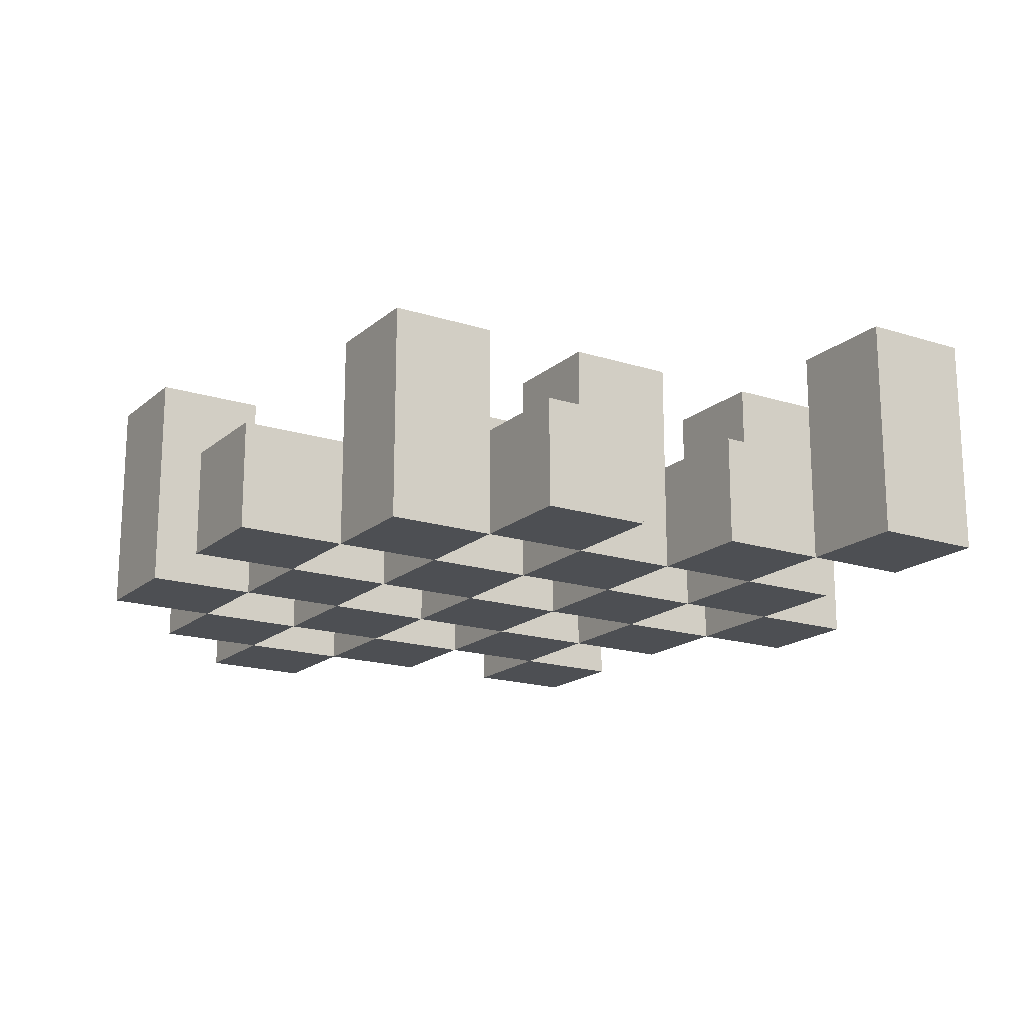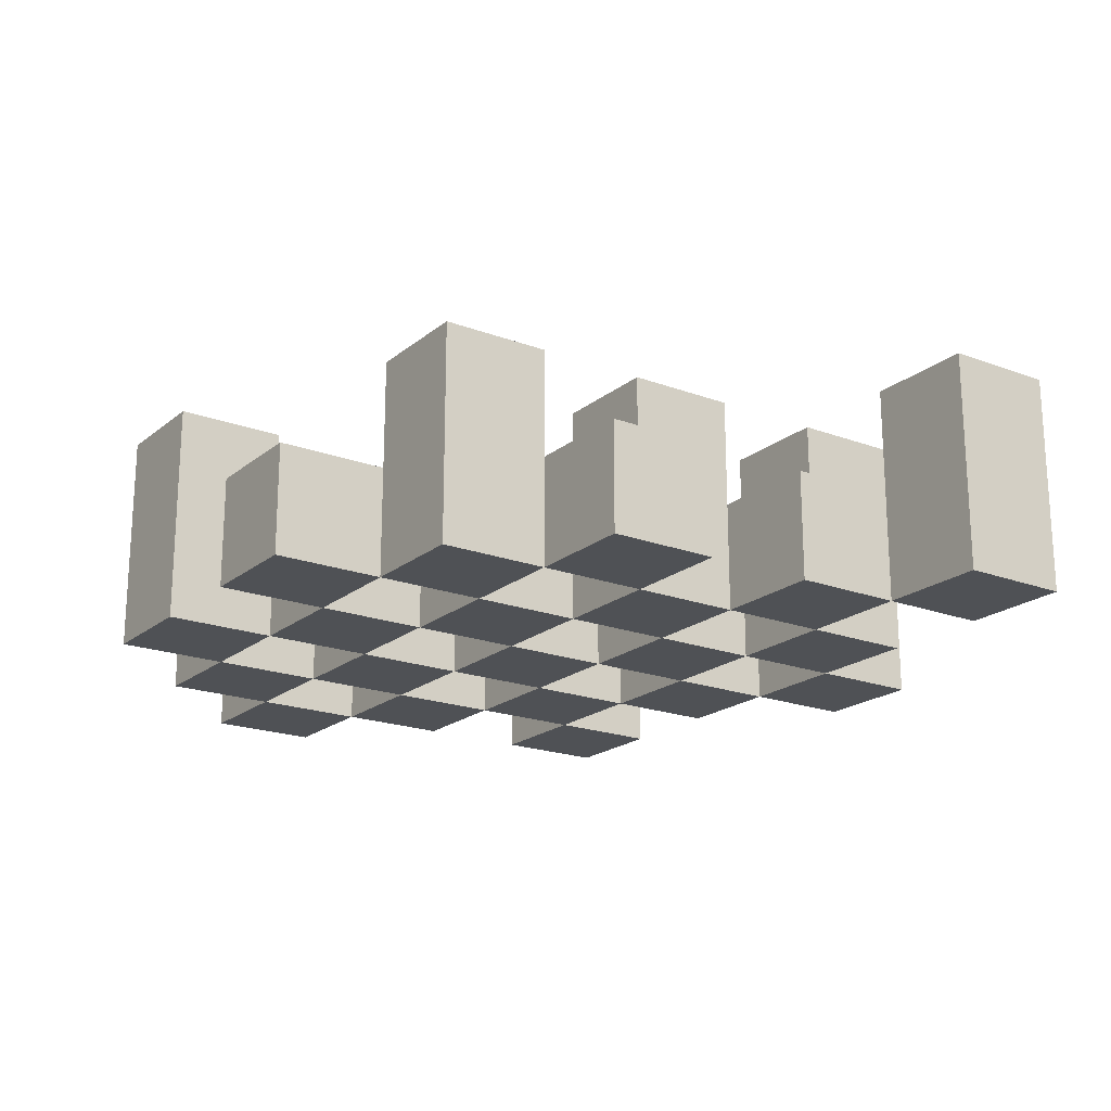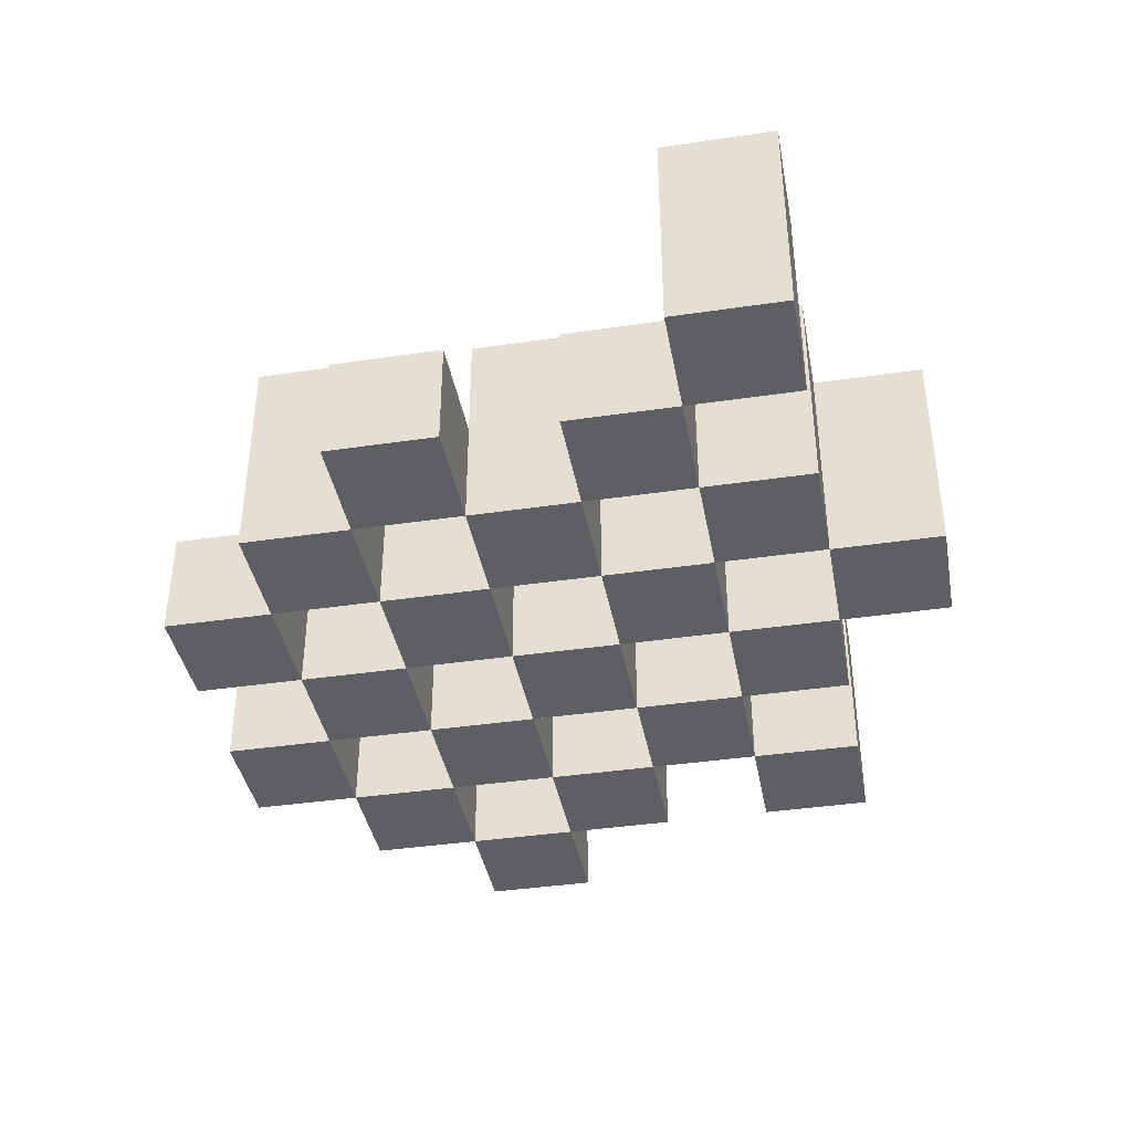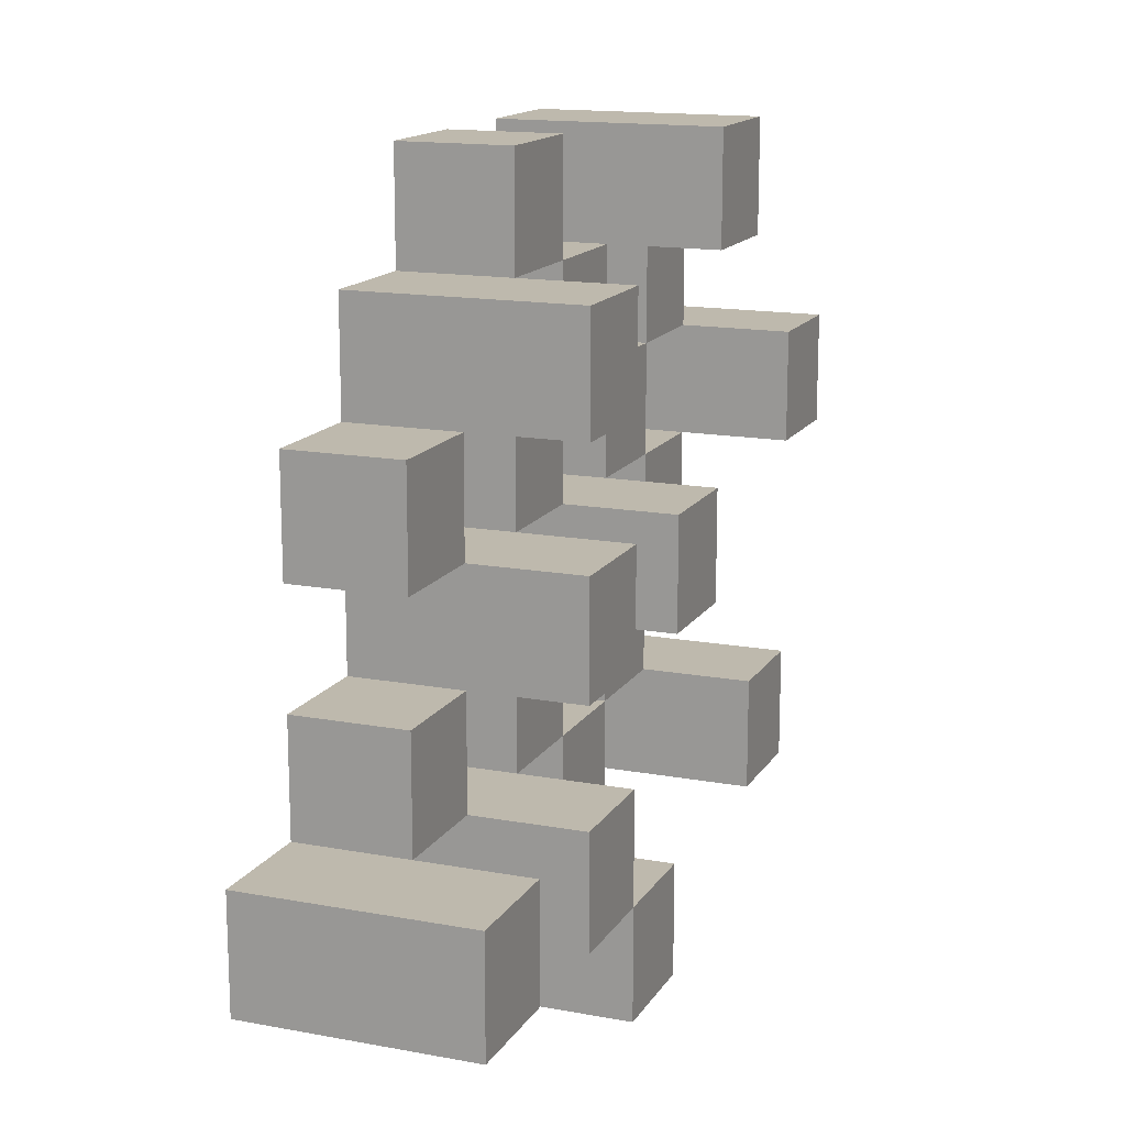
<metadata>
{"format":"obj","ext":"obj","renderer":"f3d","projection":"perspective","resolution":1024,"background":"white","views":[{"elev":-17.6,"azim":57.8,"up":"+Y"},{"elev":-19.7,"azim":55.3,"up":"+Y"},{"elev":-39.6,"azim":100.4,"up":"+Y"},{"elev":15.1,"azim":111.5,"up":"+Z"}]}
</metadata>
<code>
o
v 24.4 0.9 -2.1
v 24.4 0.9 -2.2
v 24.4 1.1 -2.1
v 24.4 1.1 -2.2
v 24.5 0.9 -2
v 24.5 0.9 -2.1
v 24.5 0.9 -2.2
v 24.5 0.9 -2.3
v 24.5 0.9 -2.4
v 24.5 0.9 -2.5
v 24.5 1 -2
v 24.5 1 -2.1
v 24.5 1 -2.2
v 24.5 1 -2.3
v 24.5 1.1 -2.4
v 24.5 1.1 -2.5
v 24.6 0.9 -1.9
v 24.6 0.9 -2
v 24.6 0.9 -2.1
v 24.6 0.9 -2.2
v 24.6 0.9 -2.3
v 24.6 0.9 -2.4
v 24.6 1 -2
v 24.6 1 -2.1
v 24.6 1 -2.2
v 24.6 1 -2.3
v 24.6 1 -2.4
v 24.6 1.1 -1.9
v 24.6 1.1 -2
v 24.7 0.9 -2
v 24.7 0.9 -2.1
v 24.7 0.9 -2.2
v 24.7 0.9 -2.3
v 24.7 0.9 -2.4
v 24.7 0.9 -2.5
v 24.7 1 -2
v 24.7 1 -2.1
v 24.7 1 -2.2
v 24.7 1 -2.3
v 24.7 1 -2.4
v 24.7 1 -2.5
v 24.7 1.1 -2.2
v 24.7 1.1 -2.3
v 24.8 0.9 -1.9
v 24.8 0.9 -2
v 24.8 0.9 -2.1
v 24.8 0.9 -2.2
v 24.8 0.9 -2.3
v 24.8 0.9 -2.4
v 24.8 0.9 -2.5
v 24.8 0.9 -2.6
v 24.8 1 -1.9
v 24.8 1 -2
v 24.8 1 -2.1
v 24.8 1 -2.2
v 24.8 1 -2.3
v 24.8 1 -2.4
v 24.8 1 -2.5
v 24.8 1.1 -2.5
v 24.8 1.1 -2.6
v 24.9 0.9 -2
v 24.9 0.9 -2.1
v 24.9 0.9 -2.2
v 24.9 0.9 -2.3
v 24.9 0.9 -2.4
v 24.9 0.9 -2.5
v 24.9 1 -2
v 24.9 1 -2.1
v 24.9 1 -2.2
v 24.9 1 -2.3
v 24.9 1 -2.4
v 24.9 1.1 -2
v 24.9 1.1 -2.1
v 24.9 1.1 -2.2
v 24.9 1.1 -2.3
v 24.9 1.1 -2.4
v 24.9 1.1 -2.5
v 25 0.9 -2.1
v 25 0.9 -2.2
v 25 0.9 -2.3
v 25 0.9 -2.4
v 25 1 -2.1
v 25 1 -2.2
v 25 1 -2.3
v 25 1 -2.4
v 25.1 0.9 -2.4
v 25.1 0.9 -2.5
v 25.1 1 -2.4
v 25.1 1.1 -2.4
v 25.1 1.1 -2.5
v 24.5 0.9 -2.1
v 24.5 0.9 -2.2
v 24.5 1 -2.1
v 24.5 1 -2.2
v 24.5 1.1 -2.1
v 24.5 1.1 -2.2
v 24.6 0.9 -2
v 24.6 0.9 -2.1
v 24.6 0.9 -2.2
v 24.6 0.9 -2.3
v 24.6 0.9 -2.4
v 24.6 0.9 -2.5
v 24.6 1 -2
v 24.6 1 -2.1
v 24.6 1 -2.2
v 24.6 1 -2.3
v 24.6 1 -2.4
v 24.6 1.1 -2.4
v 24.6 1.1 -2.5
v 24.7 0.9 -1.9
v 24.7 0.9 -2
v 24.7 0.9 -2.1
v 24.7 0.9 -2.2
v 24.7 0.9 -2.3
v 24.7 0.9 -2.4
v 24.7 1 -2
v 24.7 1 -2.1
v 24.7 1 -2.2
v 24.7 1 -2.3
v 24.7 1 -2.4
v 24.7 1.1 -1.9
v 24.7 1.1 -2
v 24.8 0.9 -2
v 24.8 0.9 -2.1
v 24.8 0.9 -2.2
v 24.8 0.9 -2.3
v 24.8 0.9 -2.4
v 24.8 0.9 -2.5
v 24.8 1 -2
v 24.8 1 -2.1
v 24.8 1 -2.2
v 24.8 1 -2.3
v 24.8 1 -2.4
v 24.8 1 -2.5
v 24.8 1.1 -2.2
v 24.8 1.1 -2.3
v 24.9 0.9 -1.9
v 24.9 0.9 -2
v 24.9 0.9 -2.1
v 24.9 0.9 -2.2
v 24.9 0.9 -2.3
v 24.9 0.9 -2.4
v 24.9 0.9 -2.5
v 24.9 0.9 -2.6
v 24.9 1 -1.9
v 24.9 1 -2
v 24.9 1 -2.1
v 24.9 1 -2.2
v 24.9 1 -2.3
v 24.9 1 -2.4
v 24.9 1.1 -2.5
v 24.9 1.1 -2.6
v 25 0.9 -2
v 25 0.9 -2.1
v 25 0.9 -2.2
v 25 0.9 -2.3
v 25 0.9 -2.4
v 25 0.9 -2.5
v 25 1 -2.1
v 25 1 -2.2
v 25 1 -2.3
v 25 1 -2.4
v 25 1.1 -2
v 25 1.1 -2.1
v 25 1.1 -2.2
v 25 1.1 -2.3
v 25 1.1 -2.4
v 25 1.1 -2.5
v 25.1 0.9 -2.1
v 25.1 0.9 -2.2
v 25.1 0.9 -2.3
v 25.1 0.9 -2.4
v 25.1 1 -2.1
v 25.1 1 -2.2
v 25.1 1 -2.3
v 25.1 1 -2.4
v 25.2 0.9 -2.4
v 25.2 0.9 -2.5
v 25.2 1.1 -2.4
v 25.2 1.1 -2.5
v 24.6 0.9 -1.9
v 24.6 1.1 -1.9
v 24.7 0.9 -1.9
v 24.7 1.1 -1.9
v 24.8 0.9 -1.9
v 24.8 1 -1.9
v 24.9 0.9 -1.9
v 24.9 1 -1.9
v 24.5 0.9 -2
v 24.5 1 -2
v 24.6 0.9 -2
v 24.6 1 -2
v 24.7 0.9 -2
v 24.7 1 -2
v 24.8 0.9 -2
v 24.8 1 -2
v 24.9 0.9 -2
v 24.9 1 -2
v 24.9 1.1 -2
v 25 0.9 -2
v 25 1.1 -2
v 24.4 0.9 -2.1
v 24.4 1.1 -2.1
v 24.5 0.9 -2.1
v 24.5 1 -2.1
v 24.5 1.1 -2.1
v 24.6 0.9 -2.1
v 24.6 1 -2.1
v 24.7 0.9 -2.1
v 24.7 1 -2.1
v 24.8 0.9 -2.1
v 24.8 1 -2.1
v 24.9 0.9 -2.1
v 24.9 1 -2.1
v 25 0.9 -2.1
v 25 1 -2.1
v 25.1 0.9 -2.1
v 25.1 1 -2.1
v 24.5 0.9 -2.2
v 24.5 1 -2.2
v 24.6 0.9 -2.2
v 24.6 1 -2.2
v 24.7 0.9 -2.2
v 24.7 1 -2.2
v 24.7 1.1 -2.2
v 24.8 0.9 -2.2
v 24.8 1 -2.2
v 24.8 1.1 -2.2
v 24.9 0.9 -2.2
v 24.9 1 -2.2
v 24.9 1.1 -2.2
v 25 0.9 -2.2
v 25 1 -2.2
v 25 1.1 -2.2
v 24.6 0.9 -2.3
v 24.6 1 -2.3
v 24.7 0.9 -2.3
v 24.7 1 -2.3
v 24.8 0.9 -2.3
v 24.8 1 -2.3
v 24.9 0.9 -2.3
v 24.9 1 -2.3
v 25 0.9 -2.3
v 25 1 -2.3
v 25.1 0.9 -2.3
v 25.1 1 -2.3
v 24.5 0.9 -2.4
v 24.5 1.1 -2.4
v 24.6 0.9 -2.4
v 24.6 1 -2.4
v 24.6 1.1 -2.4
v 24.7 0.9 -2.4
v 24.7 1 -2.4
v 24.8 0.9 -2.4
v 24.8 1 -2.4
v 24.9 0.9 -2.4
v 24.9 1 -2.4
v 24.9 1.1 -2.4
v 25 0.9 -2.4
v 25 1 -2.4
v 25 1.1 -2.4
v 25.1 0.9 -2.4
v 25.1 1 -2.4
v 25.1 1.1 -2.4
v 25.2 0.9 -2.4
v 25.2 1.1 -2.4
v 24.8 0.9 -2.5
v 24.8 1 -2.5
v 24.8 1.1 -2.5
v 24.9 0.9 -2.5
v 24.9 1.1 -2.5
v 24.6 0.9 -2
v 24.6 1 -2
v 24.6 1.1 -2
v 24.7 0.9 -2
v 24.7 1 -2
v 24.7 1.1 -2
v 24.8 0.9 -2
v 24.8 1 -2
v 24.9 0.9 -2
v 24.9 1 -2
v 24.5 0.9 -2.1
v 24.5 1 -2.1
v 24.6 0.9 -2.1
v 24.6 1 -2.1
v 24.7 0.9 -2.1
v 24.7 1 -2.1
v 24.8 0.9 -2.1
v 24.8 1 -2.1
v 24.9 0.9 -2.1
v 24.9 1 -2.1
v 24.9 1.1 -2.1
v 25 0.9 -2.1
v 25 1 -2.1
v 25 1.1 -2.1
v 24.4 0.9 -2.2
v 24.4 1.1 -2.2
v 24.5 0.9 -2.2
v 24.5 1 -2.2
v 24.5 1.1 -2.2
v 24.6 0.9 -2.2
v 24.6 1 -2.2
v 24.7 0.9 -2.2
v 24.7 1 -2.2
v 24.8 0.9 -2.2
v 24.8 1 -2.2
v 24.9 0.9 -2.2
v 24.9 1 -2.2
v 25 0.9 -2.2
v 25 1 -2.2
v 25.1 0.9 -2.2
v 25.1 1 -2.2
v 24.5 0.9 -2.3
v 24.5 1 -2.3
v 24.6 0.9 -2.3
v 24.6 1 -2.3
v 24.7 0.9 -2.3
v 24.7 1 -2.3
v 24.7 1.1 -2.3
v 24.8 0.9 -2.3
v 24.8 1 -2.3
v 24.8 1.1 -2.3
v 24.9 0.9 -2.3
v 24.9 1 -2.3
v 24.9 1.1 -2.3
v 25 0.9 -2.3
v 25 1 -2.3
v 25 1.1 -2.3
v 24.6 0.9 -2.4
v 24.6 1 -2.4
v 24.7 0.9 -2.4
v 24.7 1 -2.4
v 24.8 0.9 -2.4
v 24.8 1 -2.4
v 24.9 0.9 -2.4
v 24.9 1 -2.4
v 25 0.9 -2.4
v 25 1 -2.4
v 25.1 0.9 -2.4
v 25.1 1 -2.4
v 24.5 0.9 -2.5
v 24.5 1.1 -2.5
v 24.6 0.9 -2.5
v 24.6 1.1 -2.5
v 24.7 0.9 -2.5
v 24.7 1 -2.5
v 24.8 0.9 -2.5
v 24.8 1 -2.5
v 24.9 0.9 -2.5
v 24.9 1.1 -2.5
v 25 0.9 -2.5
v 25 1.1 -2.5
v 25.1 0.9 -2.5
v 25.1 1.1 -2.5
v 25.2 0.9 -2.5
v 25.2 1.1 -2.5
v 24.8 0.9 -2.6
v 24.8 1.1 -2.6
v 24.9 0.9 -2.6
v 24.9 1.1 -2.6
v 24.6 0.9 -1.9
v 24.7 0.9 -1.9
v 24.8 0.9 -1.9
v 24.9 0.9 -1.9
v 24.5 0.9 -2
v 24.6 0.9 -2
v 24.7 0.9 -2
v 24.8 0.9 -2
v 24.9 0.9 -2
v 25 0.9 -2
v 24.4 0.9 -2.1
v 24.5 0.9 -2.1
v 24.6 0.9 -2.1
v 24.7 0.9 -2.1
v 24.8 0.9 -2.1
v 24.9 0.9 -2.1
v 25 0.9 -2.1
v 25.1 0.9 -2.1
v 24.4 0.9 -2.2
v 24.5 0.9 -2.2
v 24.6 0.9 -2.2
v 24.7 0.9 -2.2
v 24.8 0.9 -2.2
v 24.9 0.9 -2.2
v 25 0.9 -2.2
v 25.1 0.9 -2.2
v 24.5 0.9 -2.3
v 24.6 0.9 -2.3
v 24.7 0.9 -2.3
v 24.8 0.9 -2.3
v 24.9 0.9 -2.3
v 25 0.9 -2.3
v 25.1 0.9 -2.3
v 24.5 0.9 -2.4
v 24.6 0.9 -2.4
v 24.7 0.9 -2.4
v 24.8 0.9 -2.4
v 24.9 0.9 -2.4
v 25 0.9 -2.4
v 25.1 0.9 -2.4
v 25.2 0.9 -2.4
v 24.5 0.9 -2.5
v 24.6 0.9 -2.5
v 24.7 0.9 -2.5
v 24.8 0.9 -2.5
v 24.9 0.9 -2.5
v 25 0.9 -2.5
v 25.1 0.9 -2.5
v 25.2 0.9 -2.5
v 24.8 0.9 -2.6
v 24.9 0.9 -2.6
v 24.8 1 -1.9
v 24.9 1 -1.9
v 24.5 1 -2
v 24.6 1 -2
v 24.7 1 -2
v 24.8 1 -2
v 24.9 1 -2
v 24.5 1 -2.1
v 24.6 1 -2.1
v 24.7 1 -2.1
v 24.8 1 -2.1
v 24.9 1 -2.1
v 25 1 -2.1
v 25.1 1 -2.1
v 24.5 1 -2.2
v 24.6 1 -2.2
v 24.7 1 -2.2
v 24.8 1 -2.2
v 24.9 1 -2.2
v 25 1 -2.2
v 25.1 1 -2.2
v 24.5 1 -2.3
v 24.6 1 -2.3
v 24.7 1 -2.3
v 24.8 1 -2.3
v 24.9 1 -2.3
v 25 1 -2.3
v 25.1 1 -2.3
v 24.6 1 -2.4
v 24.7 1 -2.4
v 24.8 1 -2.4
v 24.9 1 -2.4
v 25 1 -2.4
v 25.1 1 -2.4
v 24.7 1 -2.5
v 24.8 1 -2.5
v 24.6 1.1 -1.9
v 24.7 1.1 -1.9
v 24.6 1.1 -2
v 24.7 1.1 -2
v 24.9 1.1 -2
v 25 1.1 -2
v 24.4 1.1 -2.1
v 24.5 1.1 -2.1
v 24.9 1.1 -2.1
v 25 1.1 -2.1
v 24.4 1.1 -2.2
v 24.5 1.1 -2.2
v 24.7 1.1 -2.2
v 24.8 1.1 -2.2
v 24.9 1.1 -2.2
v 25 1.1 -2.2
v 24.7 1.1 -2.3
v 24.8 1.1 -2.3
v 24.9 1.1 -2.3
v 25 1.1 -2.3
v 24.5 1.1 -2.4
v 24.6 1.1 -2.4
v 24.9 1.1 -2.4
v 25 1.1 -2.4
v 25.1 1.1 -2.4
v 25.2 1.1 -2.4
v 24.5 1.1 -2.5
v 24.6 1.1 -2.5
v 24.8 1.1 -2.5
v 24.9 1.1 -2.5
v 25 1.1 -2.5
v 25.1 1.1 -2.5
v 25.2 1.1 -2.5
v 24.8 1.1 -2.6
v 24.9 1.1 -2.6
f 3 2 1
f 4 2 3
f 11 6 5
f 12 6 11
f 13 8 7
f 14 8 13
f 15 10 9
f 16 10 15
f 23 18 17
f 24 20 19
f 25 20 24
f 26 22 21
f 27 22 26
f 28 23 17
f 29 23 28
f 36 31 30
f 37 31 36
f 38 33 32
f 39 33 38
f 40 35 34
f 41 35 40
f 42 39 38
f 43 39 42
f 52 45 44
f 53 45 52
f 54 47 46
f 55 47 54
f 56 49 48
f 57 49 56
f 58 51 50
f 59 51 58
f 60 51 59
f 67 62 61
f 68 62 67
f 69 64 63
f 70 64 69
f 71 66 65
f 72 68 67
f 73 68 72
f 74 70 69
f 75 70 74
f 76 66 71
f 77 66 76
f 82 79 78
f 83 79 82
f 84 81 80
f 85 81 84
f 88 87 86
f 89 87 88
f 90 87 89
f 91 92 93
f 93 92 94
f 93 94 95
f 95 94 96
f 97 98 103
f 103 98 104
f 99 100 105
f 105 100 106
f 101 102 107
f 107 102 108
f 108 102 109
f 110 111 116
f 112 113 117
f 117 113 118
f 114 115 119
f 119 115 120
f 110 116 121
f 121 116 122
f 123 124 129
f 129 124 130
f 125 126 131
f 131 126 132
f 127 128 133
f 133 128 134
f 131 132 135
f 135 132 136
f 137 138 145
f 145 138 146
f 139 140 147
f 147 140 148
f 141 142 149
f 149 142 150
f 143 144 151
f 151 144 152
f 153 154 159
f 155 156 160
f 160 156 161
f 157 158 162
f 153 159 163
f 163 159 164
f 160 161 165
f 165 161 166
f 162 158 167
f 167 158 168
f 169 170 173
f 173 170 174
f 171 172 175
f 175 172 176
f 177 178 179
f 179 178 180
f 183 182 181
f 184 182 183
f 187 186 185
f 188 186 187
f 191 190 189
f 192 190 191
f 195 194 193
f 196 194 195
f 200 198 197
f 200 199 198
f 201 199 200
f 204 203 202
f 205 203 204
f 206 203 205
f 209 208 207
f 210 208 209
f 213 212 211
f 214 212 213
f 217 216 215
f 218 216 217
f 221 220 219
f 222 220 221
f 226 224 223
f 226 225 224
f 227 225 226
f 228 225 227
f 232 230 229
f 232 231 230
f 233 231 232
f 234 231 233
f 237 236 235
f 238 236 237
f 241 240 239
f 242 240 241
f 245 244 243
f 246 244 245
f 249 248 247
f 250 248 249
f 251 248 250
f 254 253 252
f 255 253 254
f 259 257 256
f 259 258 257
f 260 258 259
f 261 258 260
f 265 263 262
f 265 264 263
f 266 264 265
f 270 268 267
f 270 269 268
f 271 269 270
f 272 273 275
f 273 274 275
f 275 274 276
f 276 274 277
f 278 279 280
f 280 279 281
f 282 283 284
f 284 283 285
f 286 287 288
f 288 287 289
f 290 291 293
f 291 292 293
f 293 292 294
f 294 292 295
f 296 297 298
f 298 297 299
f 299 297 300
f 301 302 303
f 303 302 304
f 305 306 307
f 307 306 308
f 309 310 311
f 311 310 312
f 313 314 315
f 315 314 316
f 317 318 320
f 318 319 320
f 320 319 321
f 321 319 322
f 323 324 326
f 324 325 326
f 326 325 327
f 327 325 328
f 329 330 331
f 331 330 332
f 333 334 335
f 335 334 336
f 337 338 339
f 339 338 340
f 341 342 343
f 343 342 344
f 345 346 347
f 347 346 348
f 349 350 351
f 351 350 352
f 353 354 355
f 355 354 356
f 357 358 359
f 359 358 360
f 366 362 361
f 367 362 366
f 368 364 363
f 369 364 368
f 372 366 365
f 373 366 372
f 374 368 367
f 375 368 374
f 376 370 369
f 377 370 376
f 379 372 371
f 380 372 379
f 381 374 373
f 382 374 381
f 383 376 375
f 384 376 383
f 385 378 377
f 386 378 385
f 387 381 380
f 388 381 387
f 389 383 382
f 390 383 389
f 391 385 384
f 392 385 391
f 395 389 388
f 396 389 395
f 397 391 390
f 398 391 397
f 399 393 392
f 400 393 399
f 402 395 394
f 403 395 402
f 404 397 396
f 405 397 404
f 406 399 398
f 407 399 406
f 408 401 400
f 409 401 408
f 410 406 405
f 411 406 410
f 412 413 417
f 417 413 418
f 414 415 419
f 419 415 420
f 416 417 421
f 421 417 422
f 420 421 427
f 427 421 428
f 422 423 429
f 429 423 430
f 424 425 431
f 431 425 432
f 426 427 433
f 433 427 434
f 434 435 440
f 440 435 441
f 436 437 442
f 442 437 443
f 438 439 444
f 444 439 445
f 441 442 446
f 446 442 447
f 448 449 450
f 450 449 451
f 452 453 456
f 456 453 457
f 454 455 458
f 458 455 459
f 460 461 464
f 464 461 465
f 462 463 466
f 466 463 467
f 468 469 474
f 474 469 475
f 470 471 477
f 477 471 478
f 472 473 479
f 479 473 480
f 476 477 481
f 481 477 482

</code>
